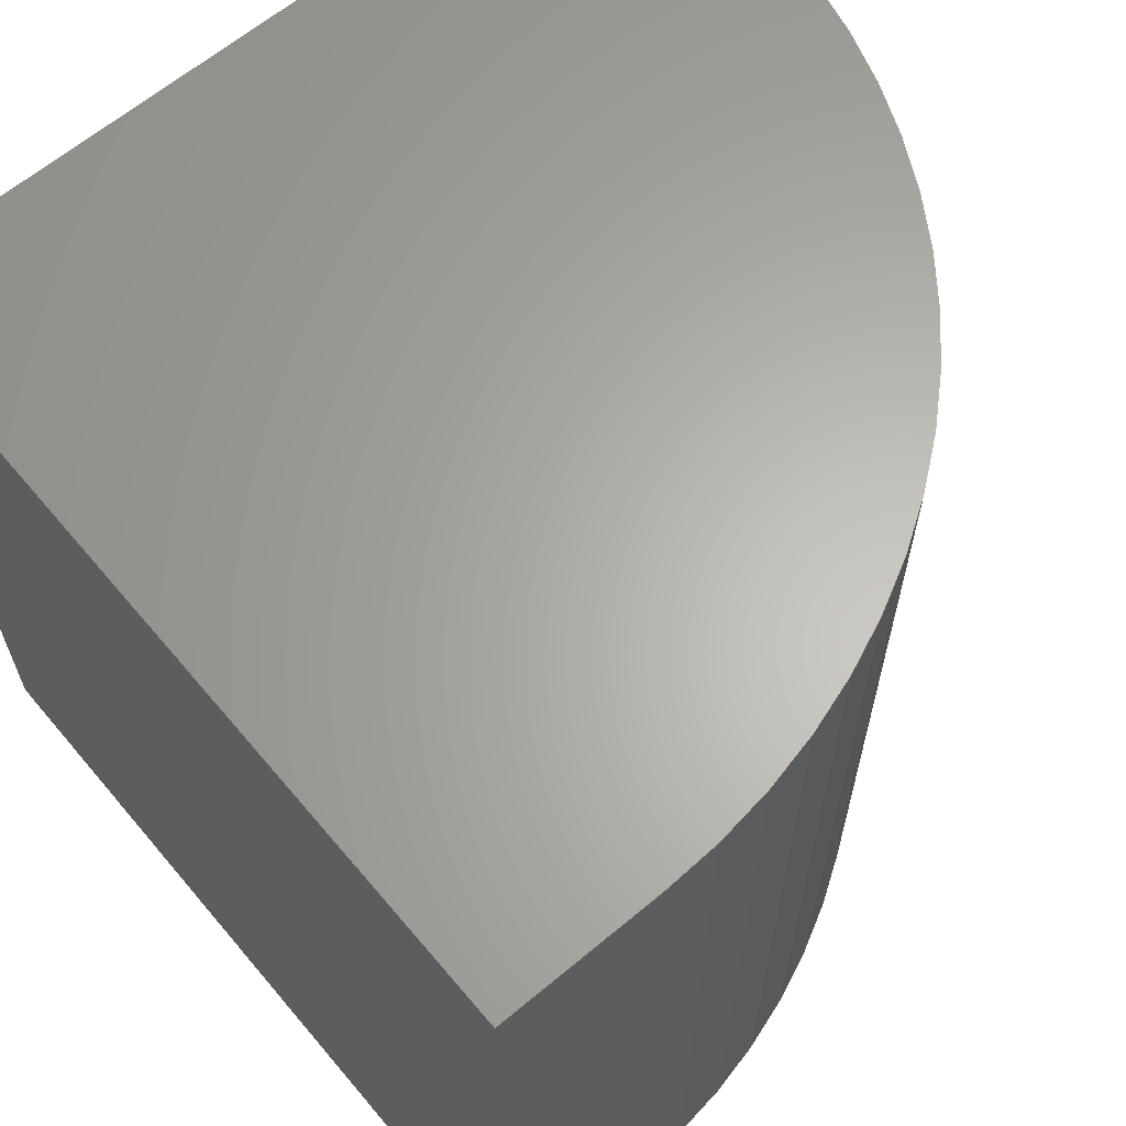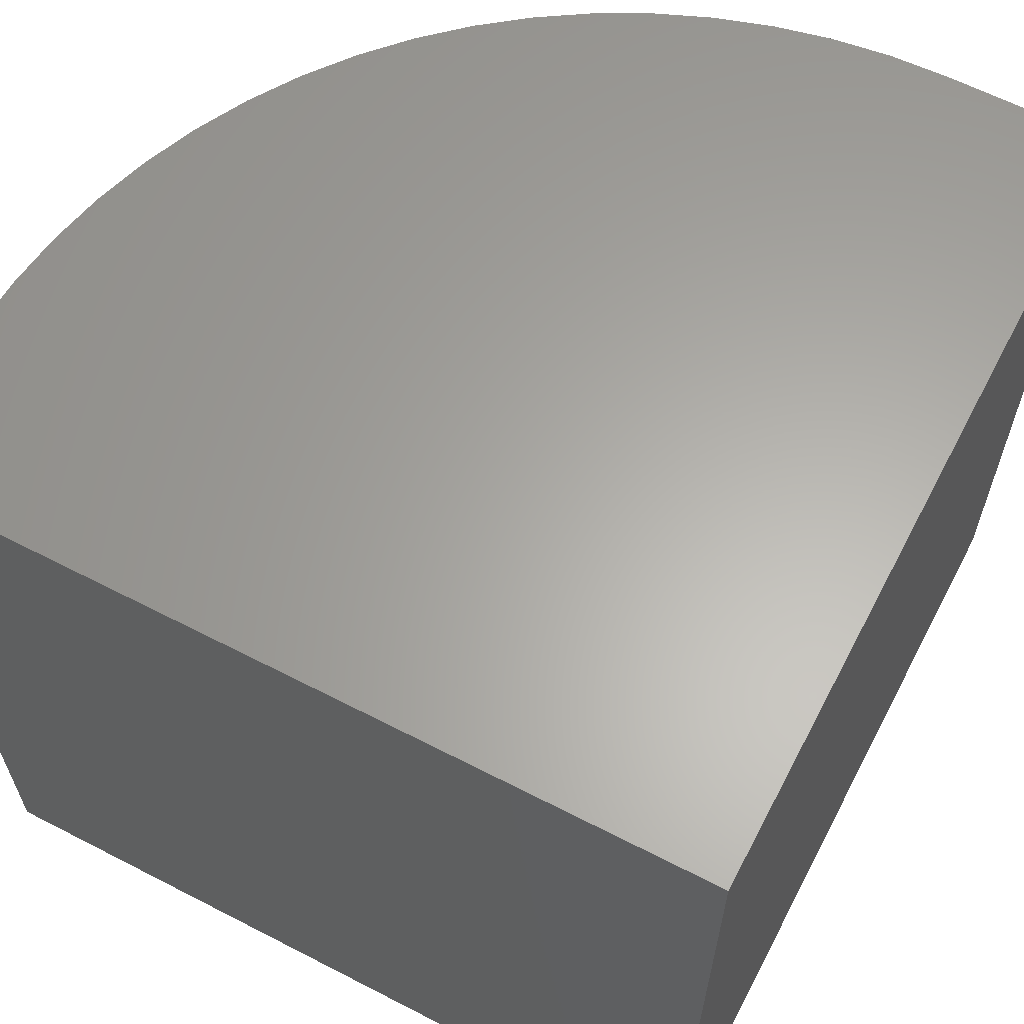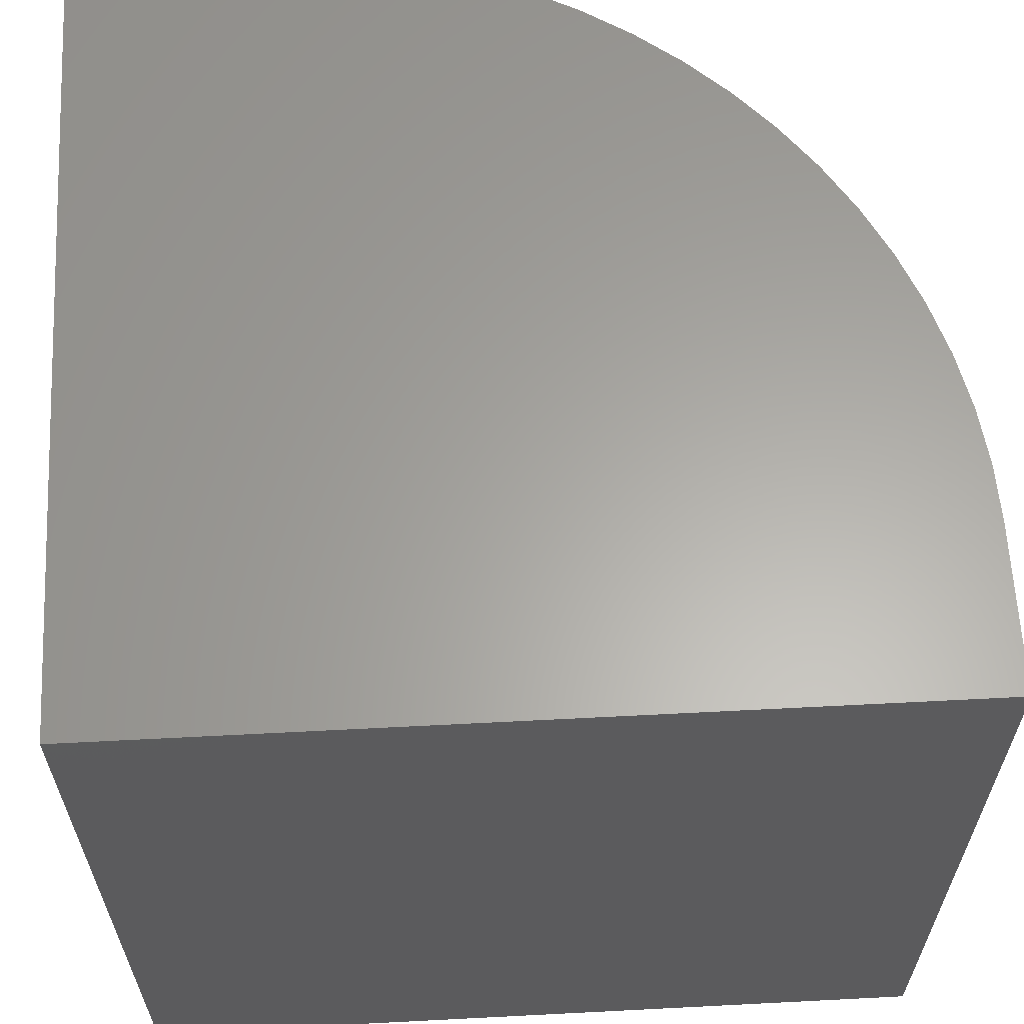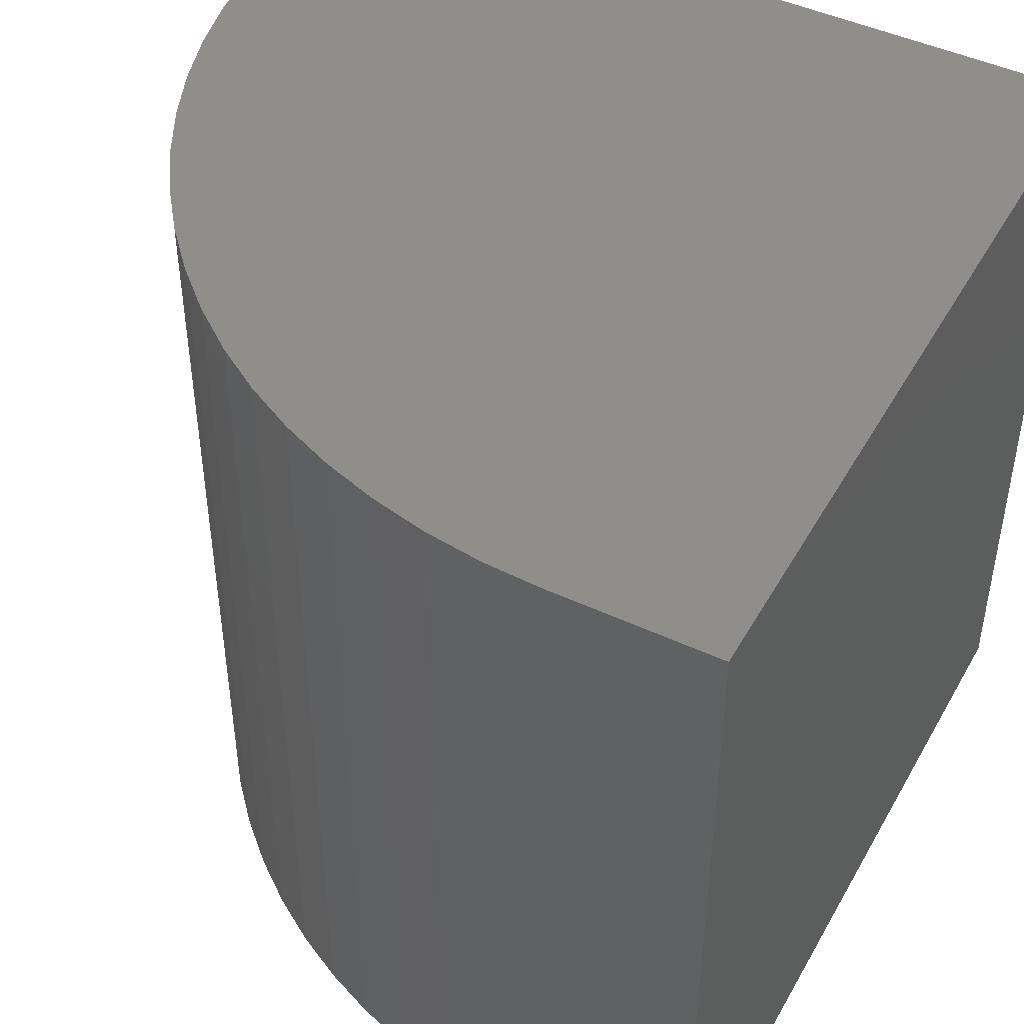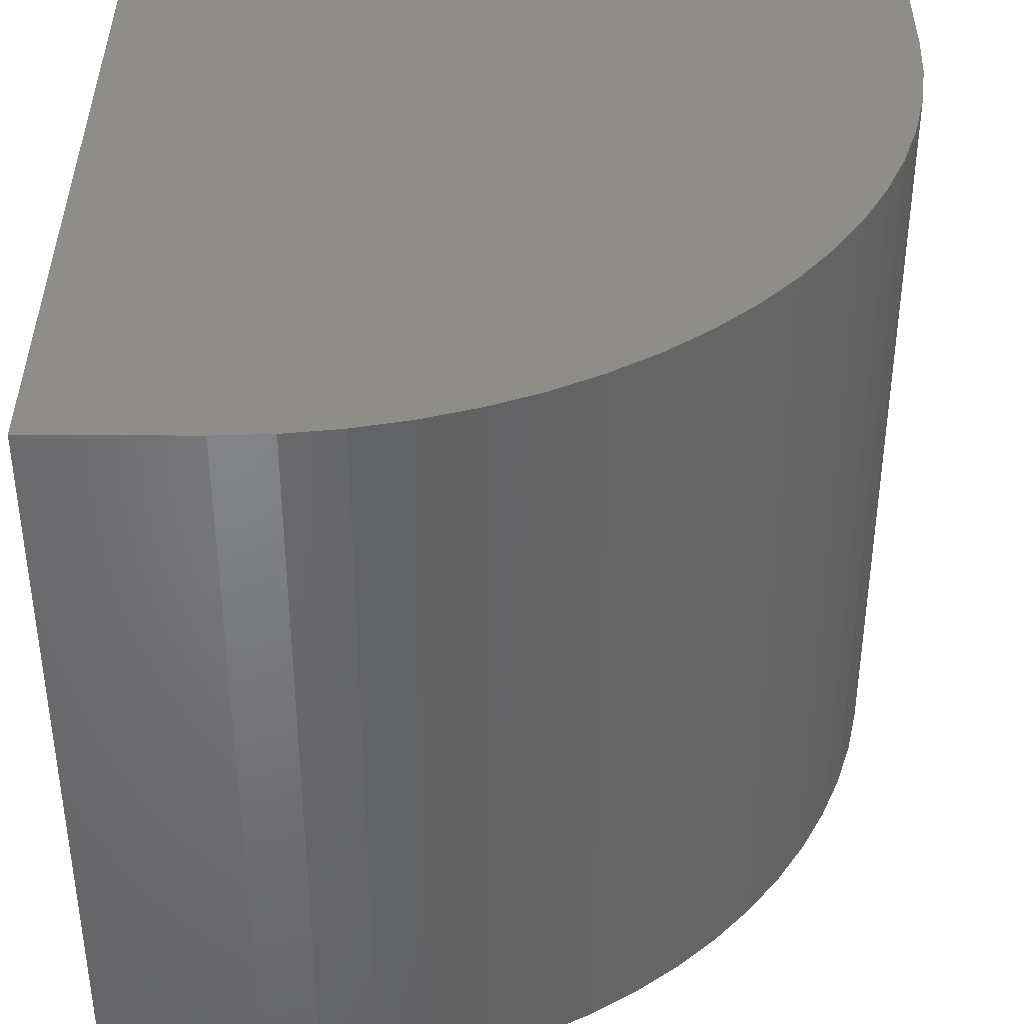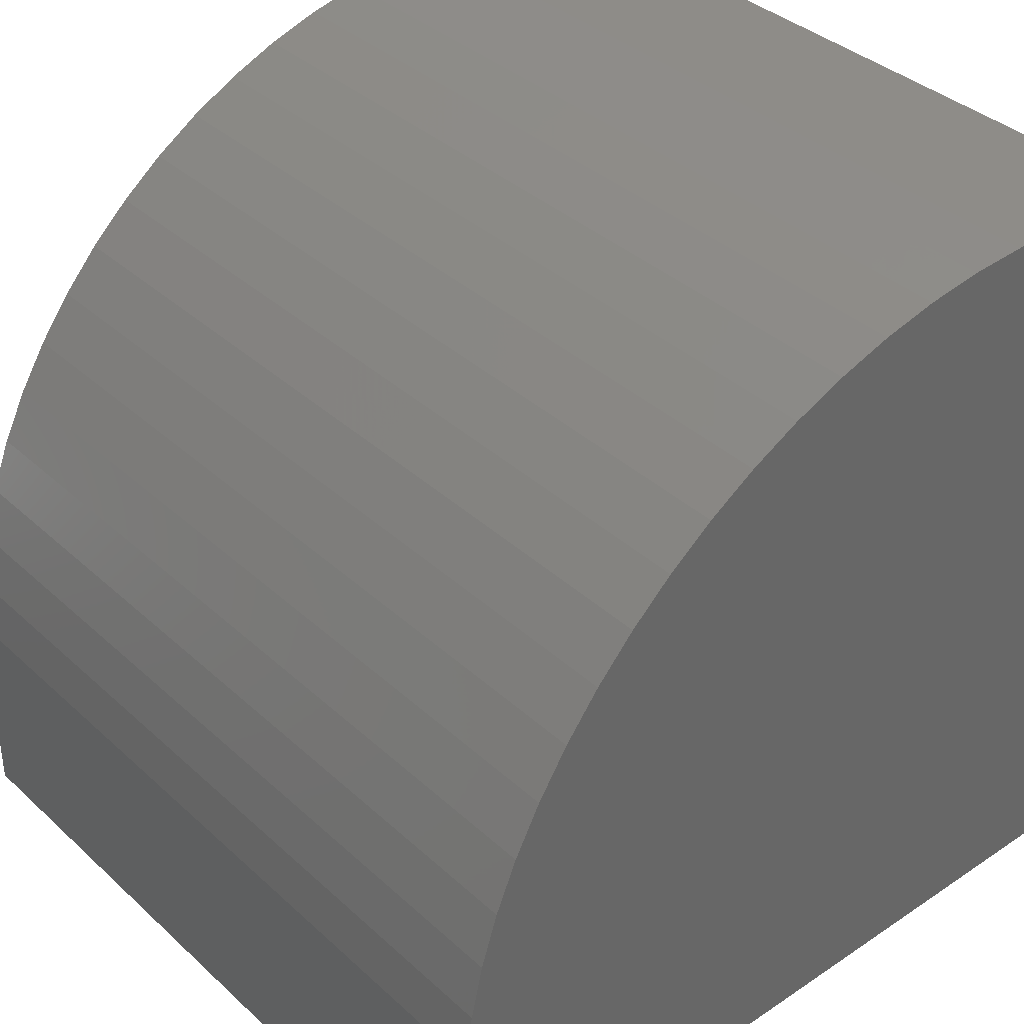
<metadata>
{"format":"stl","ext":"stl","renderer":"f3d","projection":"perspective","resolution":1024,"background":"white","views":[{"elev":63.9,"azim":-40.1,"up":"+Y"},{"elev":62.7,"azim":-152.4,"up":"+Y"},{"elev":62.3,"azim":-93.0,"up":"+Y"},{"elev":46.2,"azim":118.1,"up":"+Y"},{"elev":38.9,"azim":0.3,"up":"+Y"},{"elev":37.2,"azim":139.3,"up":"+Z"}]}
</metadata>
<code>
# stl→obj: 44 verts, 84 faces
v 0 10 10
v 0 10 0
v 0 0 10
v 0 0 0
v 1.983 10 10
v 1.983 0 10
v 10 0 1.983
v 10 0 0
v 10 10 1.983
v 10 10 0
v 8.926 10 5.991
v 9.249 10 5.371
v 9.517 10 4.725
v 9.727 10 4.058
v 9.878 10 3.375
v 9.969 10 2.682
v 2.682 10 9.969
v 3.375 10 9.878
v 4.058 10 9.727
v 4.725 10 9.517
v 5.371 10 9.249
v 5.991 10 8.926
v 6.581 10 8.55
v 7.136 10 8.124
v 7.652 10 7.652
v 8.124 10 7.136
v 8.55 10 6.581
v 9.249 0 5.371
v 8.926 0 5.991
v 9.969 0 2.682
v 9.878 0 3.375
v 9.727 0 4.058
v 9.517 0 4.725
v 8.55 0 6.581
v 8.124 0 7.136
v 7.652 0 7.652
v 7.136 0 8.124
v 6.581 0 8.55
v 5.991 0 8.926
v 5.371 0 9.249
v 4.725 0 9.517
v 4.058 0 9.727
v 3.375 0 9.878
v 2.682 0 9.969
f 1 2 3
f 3 2 4
f 5 1 6
f 6 1 3
f 7 8 9
f 9 8 10
f 2 10 4
f 4 10 8
f 2 1 5
f 2 11 12
f 12 13 2
f 2 13 14
f 2 14 15
f 15 16 2
f 2 16 9
f 2 9 10
f 5 17 2
f 2 17 18
f 2 18 19
f 19 20 2
f 2 20 21
f 2 21 22
f 22 23 2
f 2 23 24
f 2 24 25
f 25 26 2
f 2 26 27
f 2 27 11
f 6 3 4
f 28 29 4
f 8 7 4
f 4 7 30
f 4 30 31
f 31 32 4
f 4 32 33
f 4 33 28
f 29 34 4
f 4 34 35
f 4 35 36
f 36 37 4
f 4 37 38
f 4 38 39
f 39 40 4
f 4 40 41
f 4 41 42
f 42 43 4
f 4 43 44
f 4 44 6
f 5 6 44
f 5 44 17
f 17 44 43
f 17 43 18
f 18 43 42
f 18 42 19
f 19 42 41
f 19 41 20
f 20 41 40
f 20 40 21
f 21 40 39
f 21 39 22
f 22 39 38
f 22 38 23
f 23 38 37
f 23 37 24
f 24 37 36
f 24 36 25
f 25 36 35
f 25 35 26
f 26 35 34
f 26 34 27
f 27 34 29
f 27 29 11
f 11 29 28
f 11 28 12
f 12 28 33
f 12 33 13
f 13 33 32
f 13 32 14
f 14 32 31
f 14 31 15
f 15 31 30
f 15 30 16
f 16 30 7
f 16 7 9

</code>
